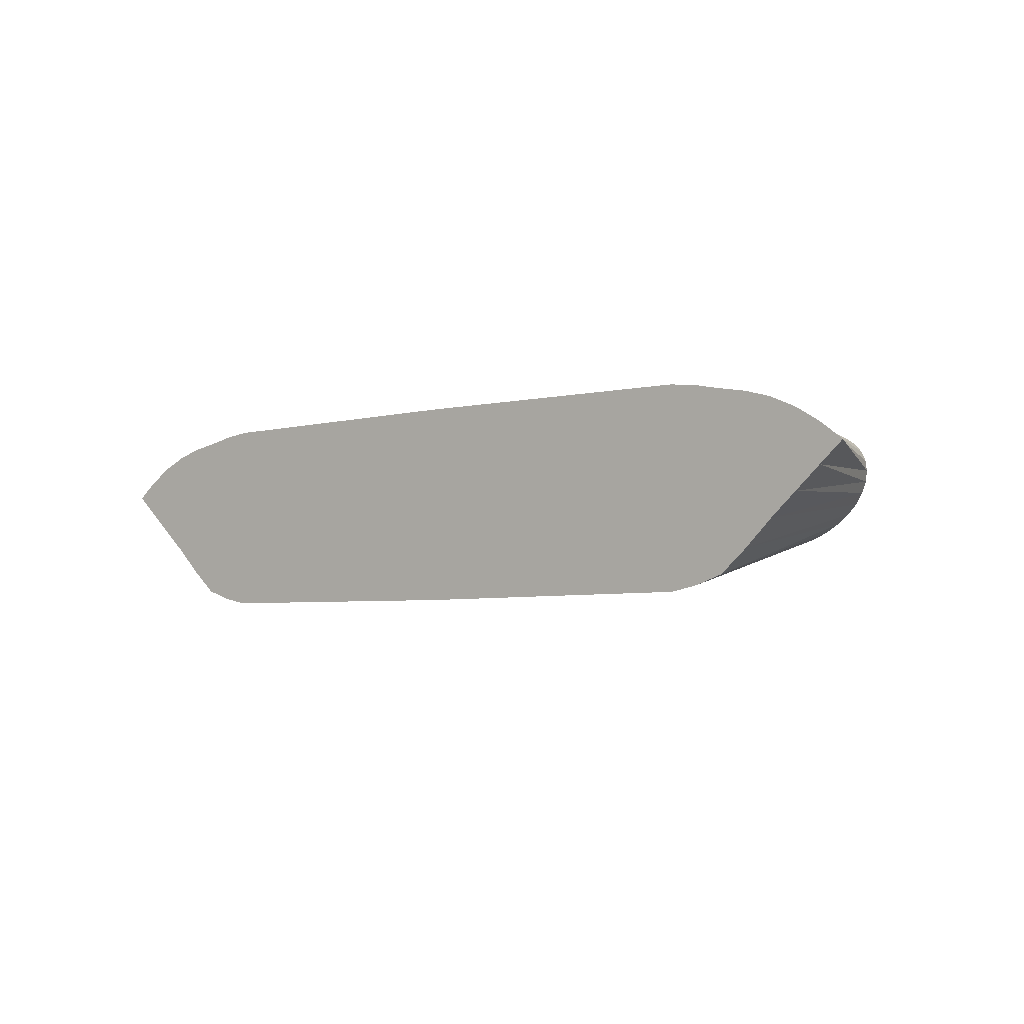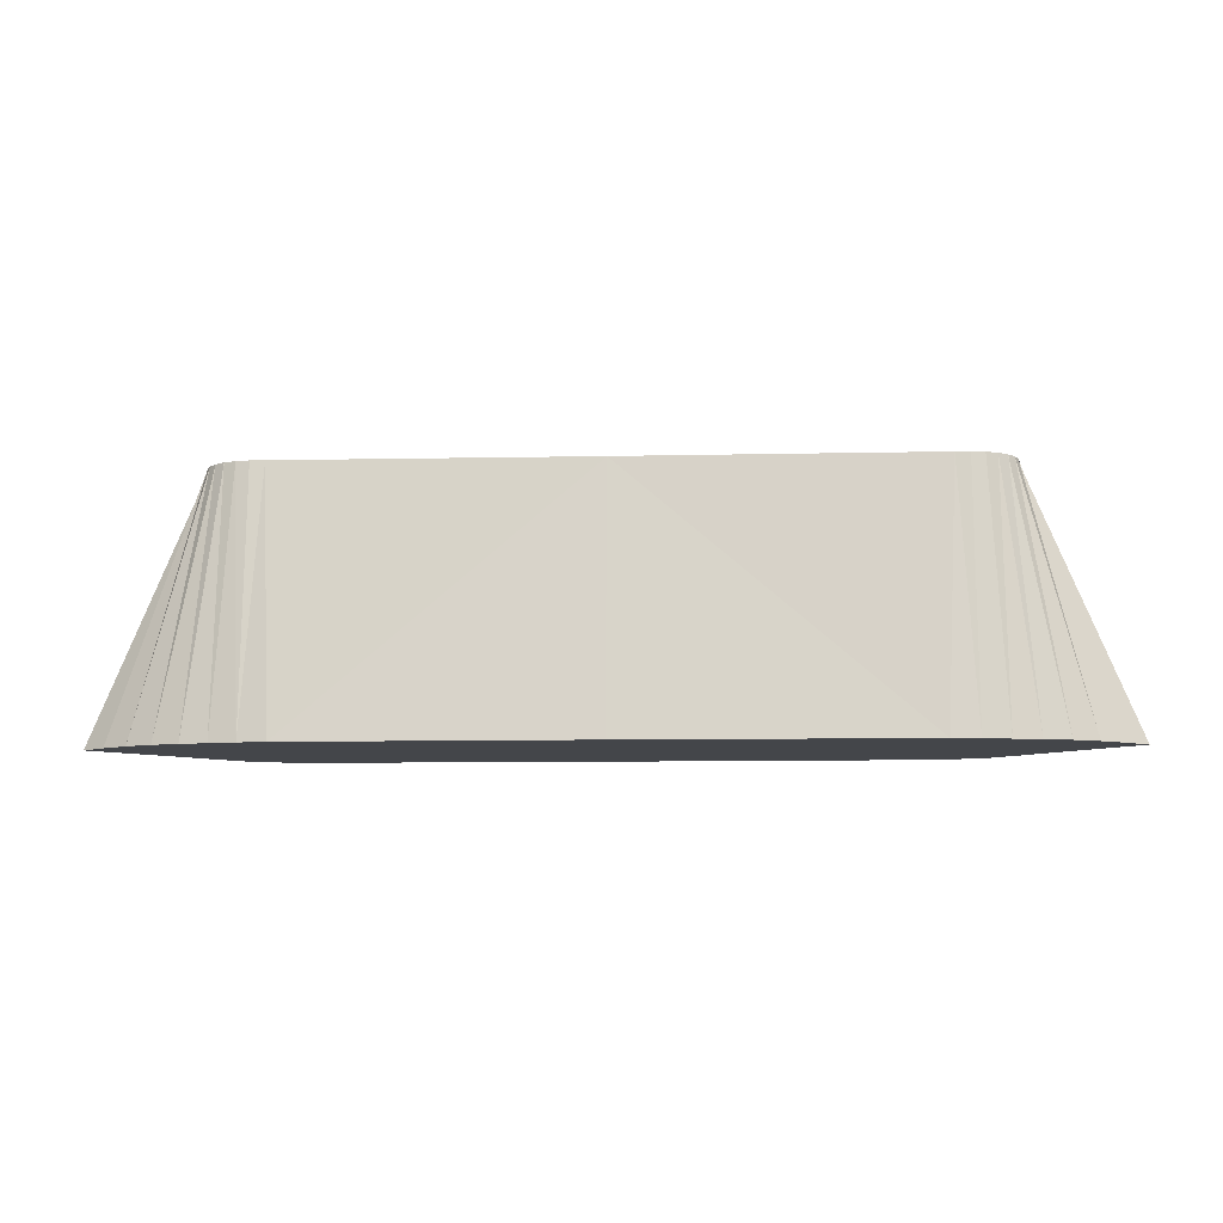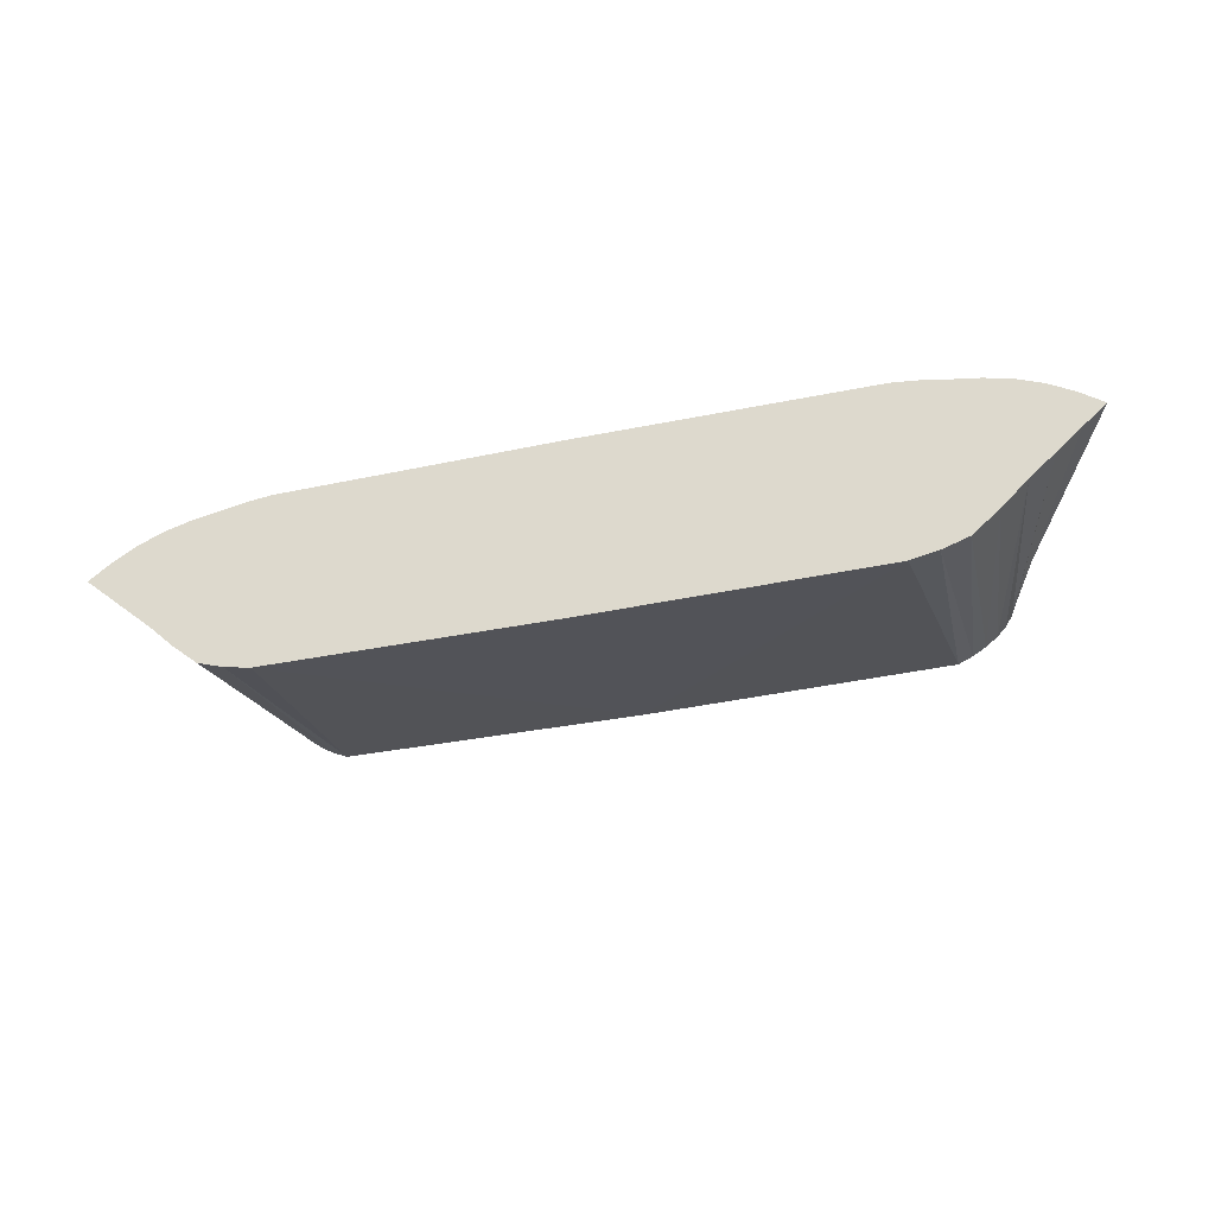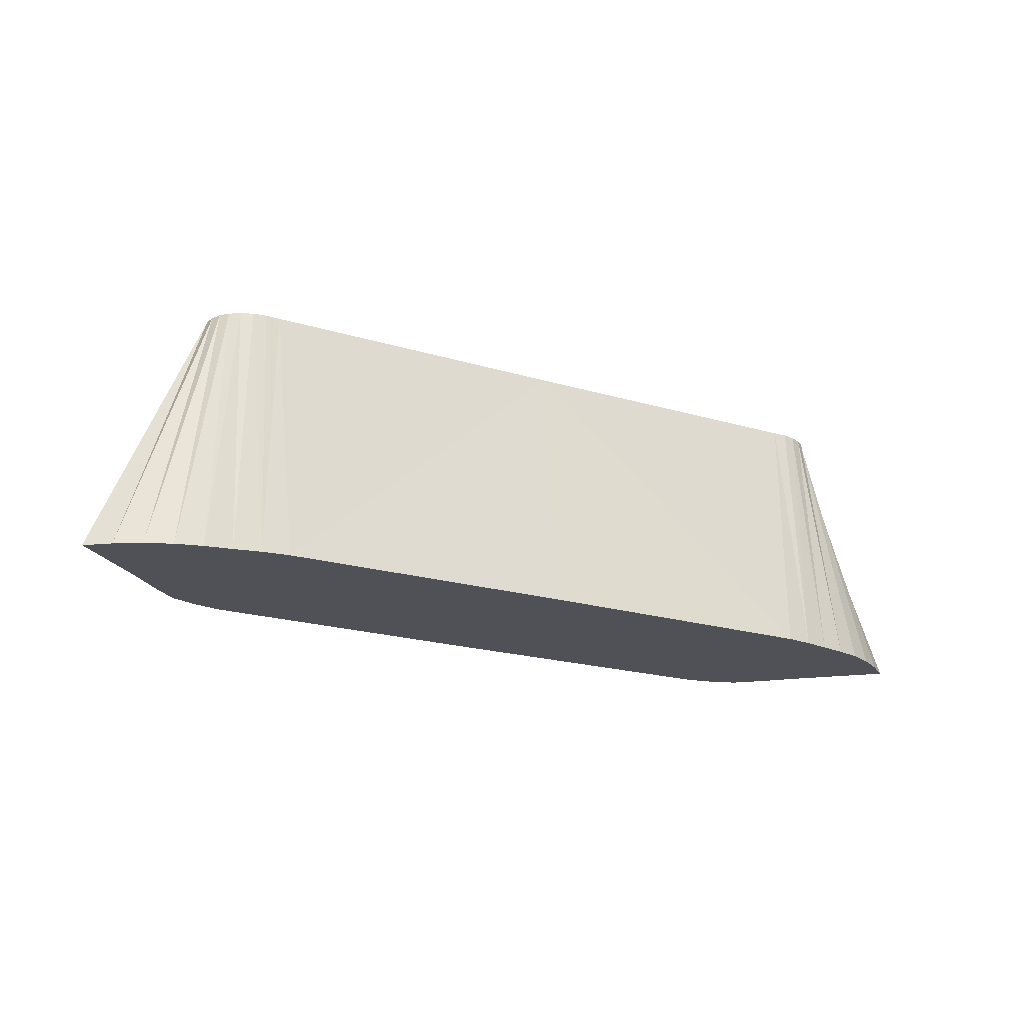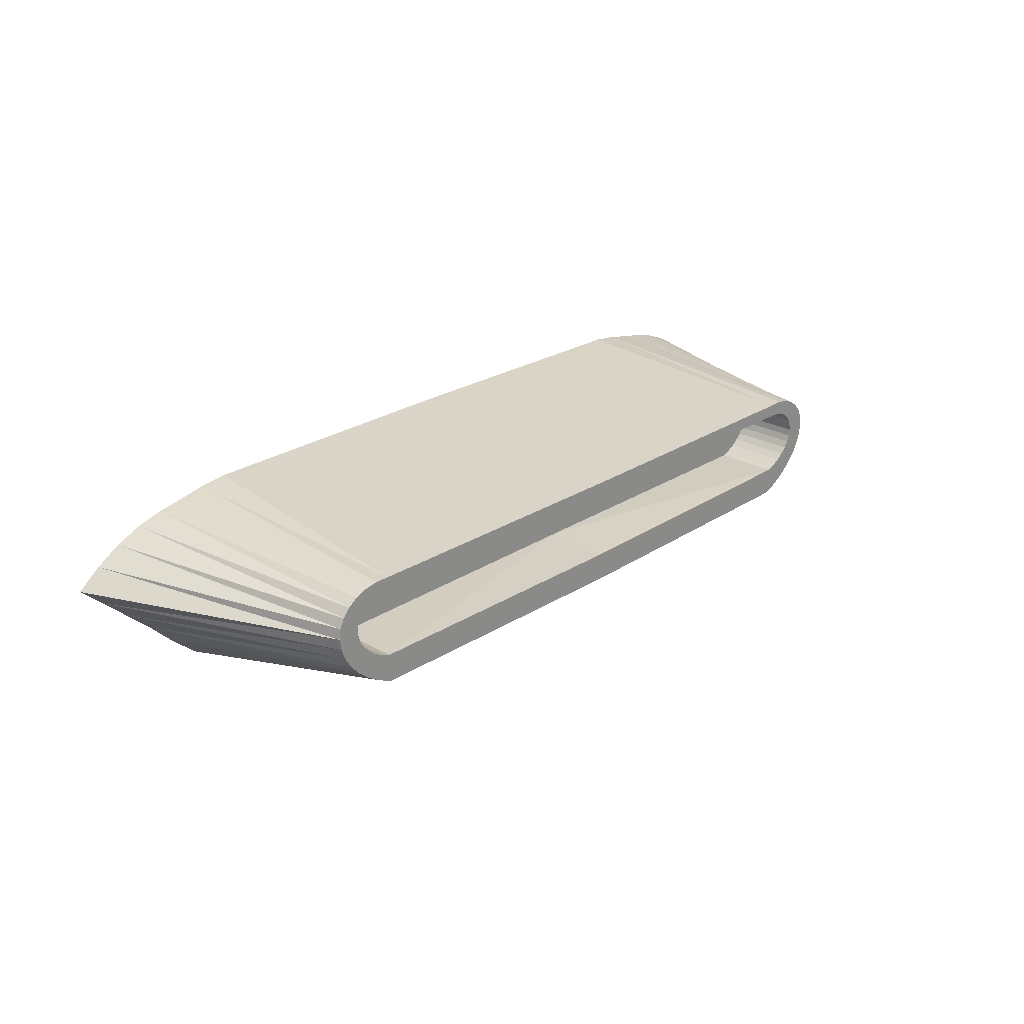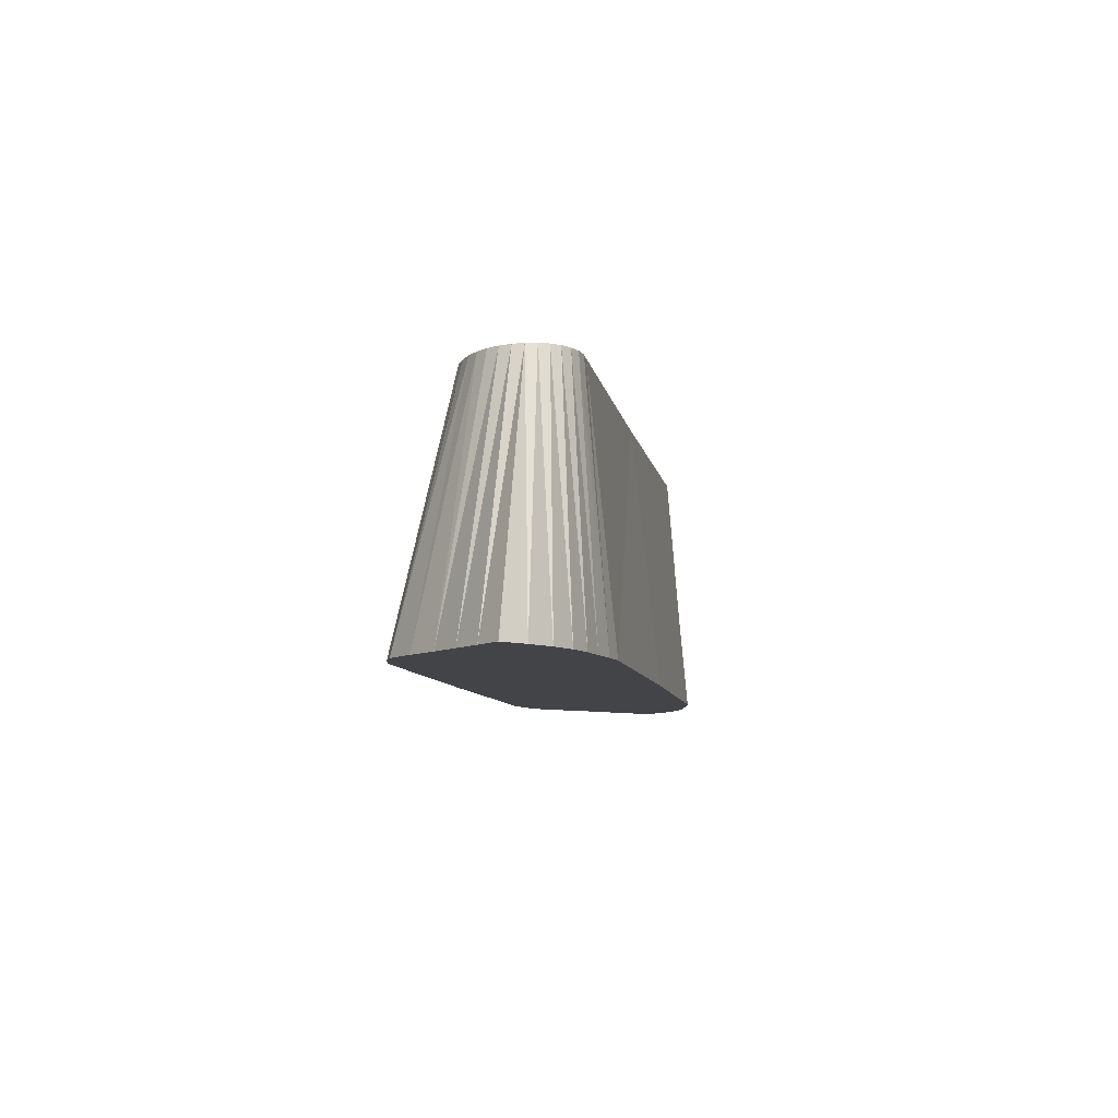
<metadata>
{"format":"obj","ext":"obj","renderer":"f3d","projection":"perspective","resolution":1024,"background":"white","views":[{"elev":-4.7,"azim":-141.7,"up":"+Y"},{"elev":-9.4,"azim":-176.9,"up":"+Z"},{"elev":-36.0,"azim":-164.5,"up":"+Y"},{"elev":-20.3,"azim":151.2,"up":"+Z"},{"elev":24.3,"azim":-47.0,"up":"+Y"},{"elev":-7.9,"azim":99.4,"up":"+Z"}]}
</metadata>
<code>
o Sphere
v -3.402 -0.07714 0.9344
v -3.404 -0.07715 0.2802
v -3.36 -0.1435 0.2802
v -3.429 0.1269 0.9344
v -3.402 0.1879 0.9344
v -3.404 0.1879 0.2802
v -3.359 -0.1434 0.9344
v -3.301 -0.2047 0.2802
v -3.056 -0.3375 0.9344
v -3.149 -0.3029 0.9344
v -3.149 -0.3031 0.2802
v -3.056 -0.3378 0.2802
v 0 -0.3323 0.2802
v -3.301 0.2852 0.9344
v -3.23 0.3175 0.9344
v -3.23 0.3173 0.2802
v -3.454 0.631 -1.609
v -3.322 0.4537 0.9344
v -3.436 0.4075 0.9344
v -3.719 0.5829 -1.609
v -3.53 0.3409 0.9344
v -3.982 -0.6017 -1.609
v -3.53 -0.2799 0.9344
v -3.436 -0.3828 0.9344
v -4.237 -0.3701 -1.609
v -4.482 -0.1471 -1.609
v -3.643 -0.05183 0.9344
v -4.237 0.3952 -1.609
v -3.6 0.2606 0.9344
v -3.643 0.1662 0.9344
v -2.919 -1.243 -1.609
v -3.049 -0.6219 0.9344
v 0 -0.6541 0.9344
v -2.919 0.7183 -1.609
v -1e-06 0.7375 -1.609
v 0 0.4635 0.9344
v -3.191 -1.186 -1.609
v -3.191 -0.5557 0.9344
v -3.6 -0.167 0.9344
v -3.982 0.5095 -1.609
v -3.359 0.2414 0.9344
v -3.36 0.2414 0.2802
v -3.149 0.337 0.9344
v -3.056 0.3425 0.9344
v -3.056 0.3422 0.2802
v -3.301 0.2851 0.2802
v 0 0.342 0.9344
v 0 0.377 0.2802
v -3.149 0.3368 0.2802
v -3.438 0.06064 0.9344
v -3.431 0.1269 0.2802
v -3.719 -0.8609 -1.609
v -3.322 -0.4755 0.9344
v -3.23 -0.2585 0.9344
v -3.23 -0.2586 0.2802
v -3.429 -0.008252 0.9344
v -3.431 -0.008252 0.2802
v -3.191 0.6851 -1.609
v -3.049 0.4742 0.9344
v -4.482 0.243 -1.609
v -3.657 0.06064 0.9344
v -3.454 -1.094 -1.609
v -3.191 0.4768 0.9344
v -4.714 0.06064 -1.609
v -1e-06 0.06064 -1.609
v -2.964 0.06064 -1.609
v -4.375 0.06064 -1.609
v -4.056 0.06064 -1.609
v -3.473 0.06064 -1.609
v -3.209 0.06064 -1.609
v -3.755 0.06064 -1.609
v 0 -0.3673 0.9344
v -3.301 -0.2046 0.9344
v -0.7635 0.06064 0.2802
v -1.14 0.06064 0.2802
v -1.516 0.06064 0.2802
v -1.892 0.06064 0.2802
v -0.01097 0.06064 0.2802
v -0.3872 0.06064 0.2802
v -3.44 0.06064 0.2802
v 3.36 -0.1435 0.2802
v 3.404 -0.07715 0.2802
v 3.402 -0.07714 0.9344
v 3.429 0.1269 0.9344
v 3.431 0.1269 0.2802
v 3.404 0.1879 0.2802
v 3.301 -0.2047 0.2802
v 3.359 -0.1434 0.9344
v 3.056 -0.3375 0.9344
v 3.056 -0.3378 0.2802
v 3.149 -0.3031 0.2802
v 3.301 0.2852 0.9344
v 3.301 0.2851 0.2802
v 3.23 0.3173 0.2802
v 3.436 0.4075 0.9344
v 3.322 0.4537 0.9344
v 3.454 0.631 -1.609
v 3.53 0.3409 0.9344
v 3.719 0.5829 -1.609
v 3.436 -0.3828 0.9344
v 3.53 -0.2799 0.9344
v 3.982 -0.6017 -1.609
v 4.237 -0.3701 -1.609
v 3.6 -0.167 0.9344
v 3.643 -0.05183 0.9344
v 3.643 0.1662 0.9344
v 3.6 0.2606 0.9344
v 4.237 0.3952 -1.609
v 3.049 -0.6219 0.9344
v 2.919 -1.243 -1.609
v 2.919 0.7183 -1.609
v 3.049 0.4742 0.9344
v 3.191 -0.5557 0.9344
v 3.191 -1.186 -1.609
v 3.982 0.5095 -1.609
v 3.402 0.1879 0.9344
v 3.36 0.2414 0.2802
v 3.149 0.337 0.9344
v 3.149 0.3368 0.2802
v 3.056 0.3422 0.2802
v 3.359 0.2414 0.9344
v 3.23 0.3175 0.9344
v 3.438 0.06064 0.9344
v 3.44 0.06064 0.2802
v 3.322 -0.4755 0.9344
v 3.719 -0.8609 -1.609
v 3.149 -0.3029 0.9344
v 3.23 -0.2586 0.2802
v 3.431 -0.008252 0.2802
v 3.429 -0.008252 0.9344
v 3.191 0.6851 -1.609
v 3.191 0.4768 0.9344
v 3.657 0.06064 0.9344
v 4.482 0.243 -1.609
v 3.454 -1.094 -1.609
v 4.482 -0.1471 -1.609
v 2.964 0.06064 -1.609
v 4.375 0.06064 -1.609
v 4.056 0.06064 -1.609
v 3.209 0.06064 -1.609
v 3.473 0.06064 -1.609
v 3.755 0.06064 -1.609
v 3.23 -0.2585 0.9344
v 3.301 -0.2046 0.9344
v 1.14 0.06064 0.2802
v 0.7635 0.06064 0.2802
v 1.516 0.06064 0.2802
v 1.892 0.06064 0.2802
v 0.3872 0.06064 0.2802
v 0.01097 0.06064 0.2802
v 0 0.06064 0.2802
v -1e-06 -1.263 -1.609
v 3.056 0.3425 0.9344
v 4.714 0.06064 -1.609
f 1 3 2
f 4 6 5
f 7 8 3
f 9 11 10
f 9 13 12
f 14 16 15
f 17 19 18
f 20 21 19
f 22 24 23
f 25 27 26
f 28 30 29
f 31 33 32
f 34 36 35
f 37 32 38
f 22 39 25
f 40 29 21
f 5 42 41
f 43 45 44
f 41 46 14
f 47 45 48
f 15 49 43
f 50 51 4
f 52 53 24
f 10 55 54
f 56 2 57
f 58 59 34
f 60 61 30
f 62 38 53
f 58 18 63
f 26 61 64
f 65 34 35
f 65 31 66
f 26 67 25
f 28 68 67
f 37 66 31
f 17 70 69
f 20 69 71
f 58 66 70
f 25 68 22
f 22 71 52
f 52 69 62
f 62 70 37
f 60 67 64
f 40 71 68
f 50 27 56
f 50 30 61
f 47 59 44
f 43 59 63
f 14 18 19
f 9 38 32
f 4 29 30
f 54 24 53
f 10 53 38
f 15 63 18
f 41 19 21
f 5 21 29
f 72 32 33
f 73 23 24
f 1 23 7
f 56 39 1
f 16 75 74
f 46 76 75
f 75 55 74
f 76 8 75
f 77 3 76
f 45 79 78
f 6 80 77
f 74 11 79
f 49 74 79
f 79 12 78
f 42 77 76
f 80 2 77
f 78 48 45
f 13 78 12
f 54 8 73
f 50 57 80
f 81 83 82
f 84 86 85
f 87 88 81
f 89 91 90
f 13 89 90
f 92 94 93
f 95 97 96
f 98 99 95
f 100 102 101
f 103 105 104
f 106 108 107
f 33 110 109
f 111 36 112
f 109 114 113
f 102 104 101
f 107 115 98
f 116 117 86
f 118 120 119
f 121 93 117
f 120 47 48
f 122 119 94
f 123 85 124
f 125 126 100
f 127 128 91
f 82 130 129
f 131 112 132
f 133 134 106
f 113 135 125
f 96 131 132
f 136 133 105
f 65 111 137
f 110 65 137
f 138 136 103
f 108 139 115
f 137 114 110
f 97 140 131
f 99 141 97
f 131 137 111
f 139 103 102
f 142 102 126
f 141 126 135
f 140 135 114
f 134 138 108
f 115 142 99
f 123 105 133
f 106 123 133
f 47 112 36
f 112 118 132
f 96 92 95
f 113 89 109
f 107 84 106
f 100 143 125
f 125 127 113
f 132 122 96
f 95 121 98
f 98 116 107
f 109 72 33
f 101 144 100
f 83 101 104
f 130 104 105
f 145 94 146
f 147 93 145
f 145 128 87
f 147 87 81
f 148 81 82
f 149 120 150
f 124 86 148
f 146 91 128
f 146 119 149
f 149 90 91
f 148 117 147
f 124 82 129
f 48 150 120
f 13 150 151
f 143 87 128
f 129 123 124
f 7 3 1
f 51 6 4
f 73 8 7
f 12 11 9
f 72 13 9
f 46 16 14
f 20 19 17
f 40 21 20
f 52 24 22
f 39 27 25
f 60 30 28
f 152 33 31
f 59 36 34
f 31 32 37
f 23 39 22
f 28 29 40
f 6 42 5
f 49 45 43
f 42 46 41
f 44 45 47
f 16 49 15
f 80 51 50
f 62 53 52
f 11 55 10
f 1 2 56
f 63 59 58
f 64 61 60
f 37 38 62
f 17 18 58
f 27 61 26
f 66 34 65
f 152 31 65
f 64 67 26
f 40 68 28
f 70 66 37
f 58 70 17
f 17 69 20
f 34 66 58
f 67 68 25
f 68 71 22
f 71 69 52
f 69 70 62
f 28 67 60
f 20 71 40
f 61 27 50
f 4 30 50
f 36 59 47
f 44 59 43
f 15 18 14
f 10 38 9
f 5 29 4
f 73 24 54
f 54 53 10
f 43 63 15
f 14 19 41
f 41 21 5
f 9 32 72
f 7 23 73
f 39 23 1
f 27 39 56
f 46 75 16
f 42 76 46
f 8 55 75
f 3 8 76
f 2 3 77
f 49 79 45
f 51 80 6
f 55 11 74
f 16 74 49
f 11 12 79
f 6 77 42
f 57 2 80
f 151 48 78
f 151 78 13
f 55 8 54
f 56 57 50
f 88 83 81
f 116 86 84
f 144 88 87
f 127 91 89
f 72 89 13
f 122 94 92
f 99 97 95
f 115 99 98
f 126 102 100
f 136 105 103
f 134 108 106
f 152 110 33
f 35 36 111
f 110 114 109
f 103 104 102
f 108 115 107
f 121 117 116
f 153 120 118
f 92 93 121
f 153 47 120
f 118 119 122
f 84 85 123
f 135 126 125
f 143 128 127
f 83 130 82
f 111 112 131
f 154 134 133
f 114 135 113
f 97 131 96
f 154 133 136
f 35 111 65
f 152 65 110
f 154 136 138
f 138 139 108
f 140 114 137
f 141 140 97
f 142 141 99
f 140 137 131
f 138 103 139
f 139 102 142
f 142 126 141
f 141 135 140
f 154 138 134
f 139 142 115
f 130 105 123
f 84 123 106
f 153 112 47
f 153 118 112
f 122 92 96
f 127 89 113
f 116 84 107
f 144 143 100
f 143 127 125
f 118 122 132
f 92 121 95
f 121 116 98
f 89 72 109
f 88 144 101
f 88 101 83
f 83 104 130
f 93 94 145
f 117 93 147
f 146 128 145
f 145 87 147
f 147 81 148
f 119 120 149
f 85 86 124
f 149 91 146
f 94 119 146
f 150 90 149
f 86 117 148
f 148 82 124
f 151 150 48
f 90 150 13
f 144 87 143
f 130 123 129

</code>
